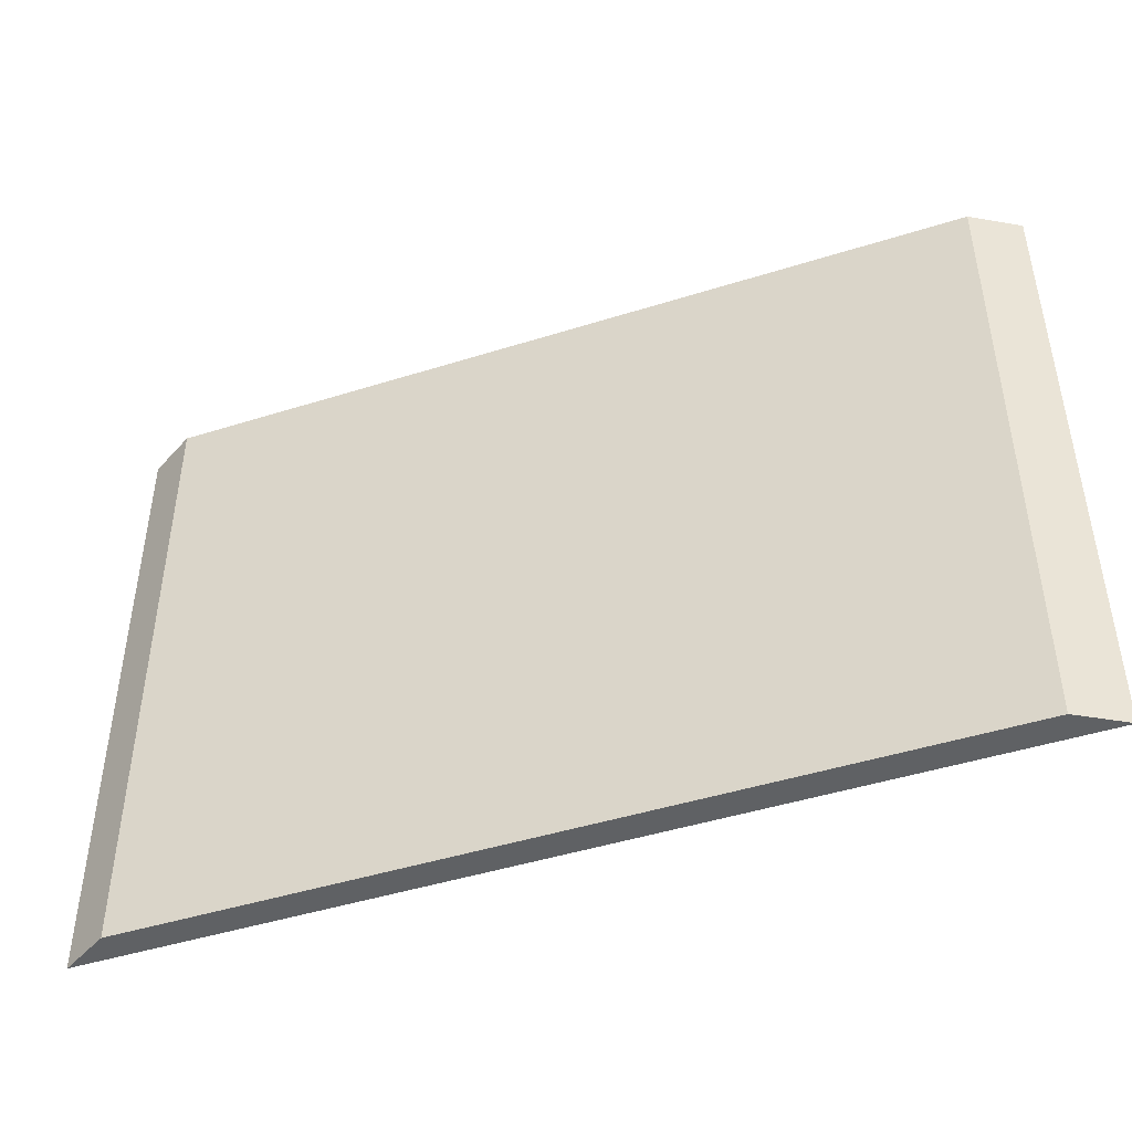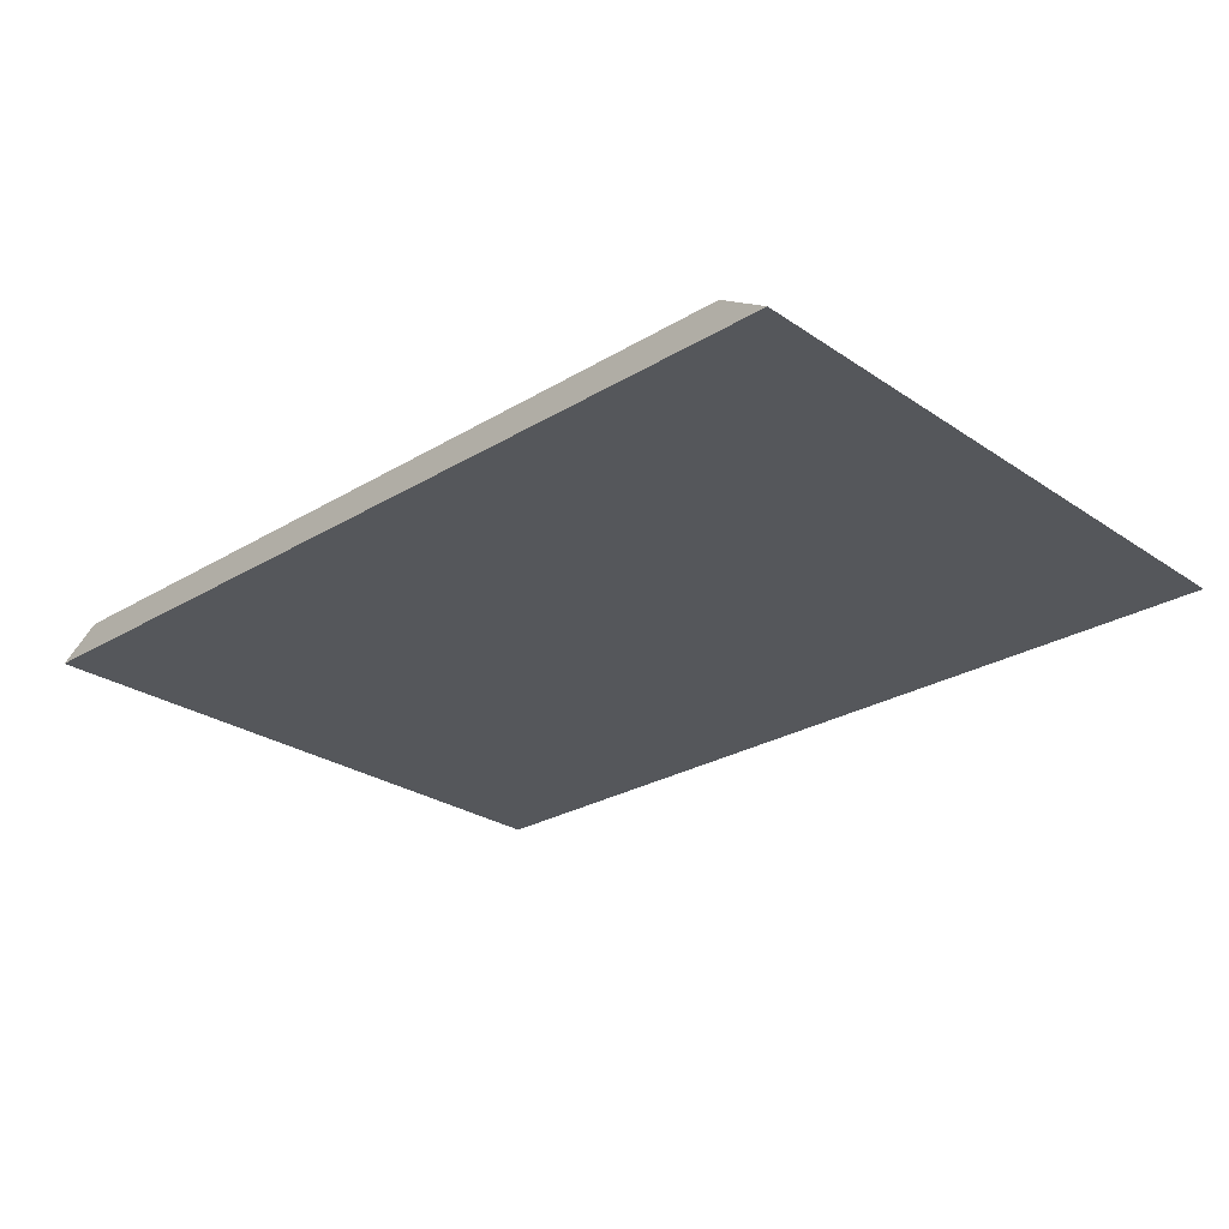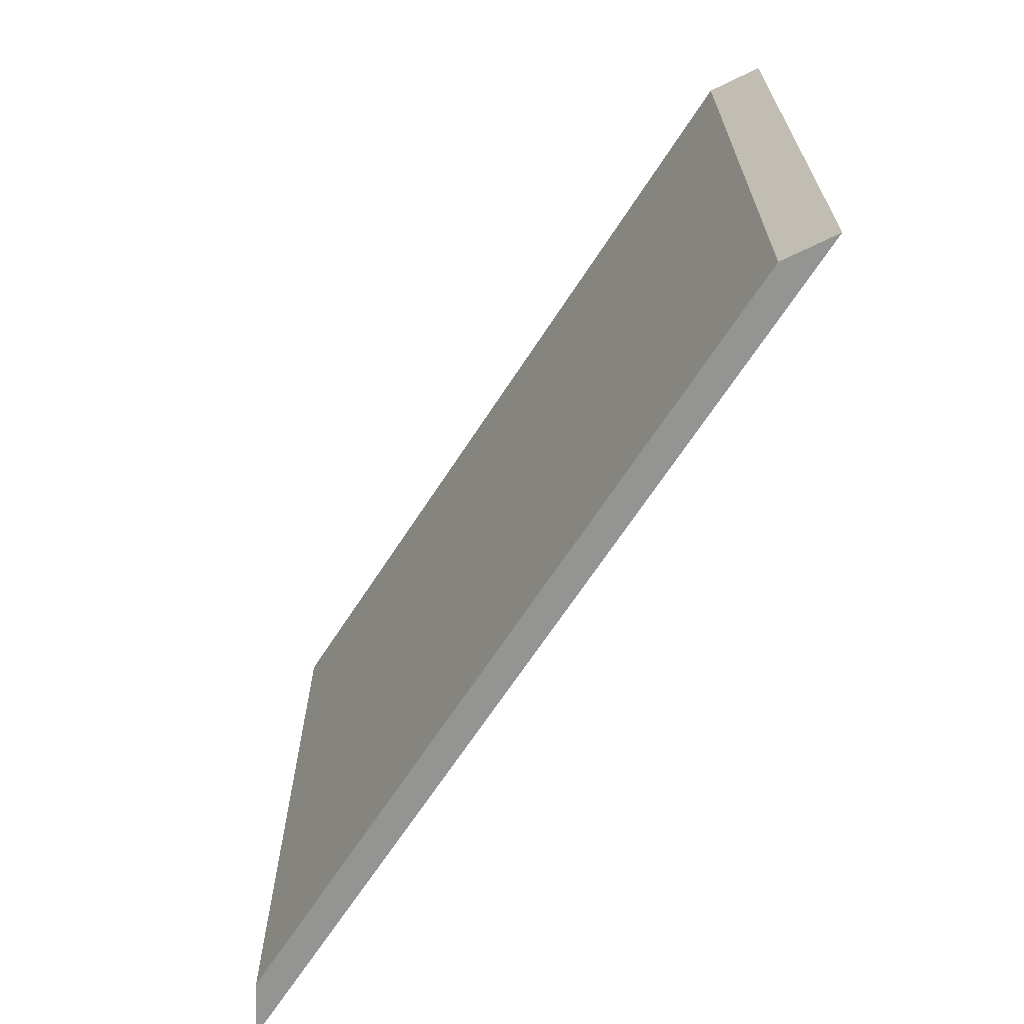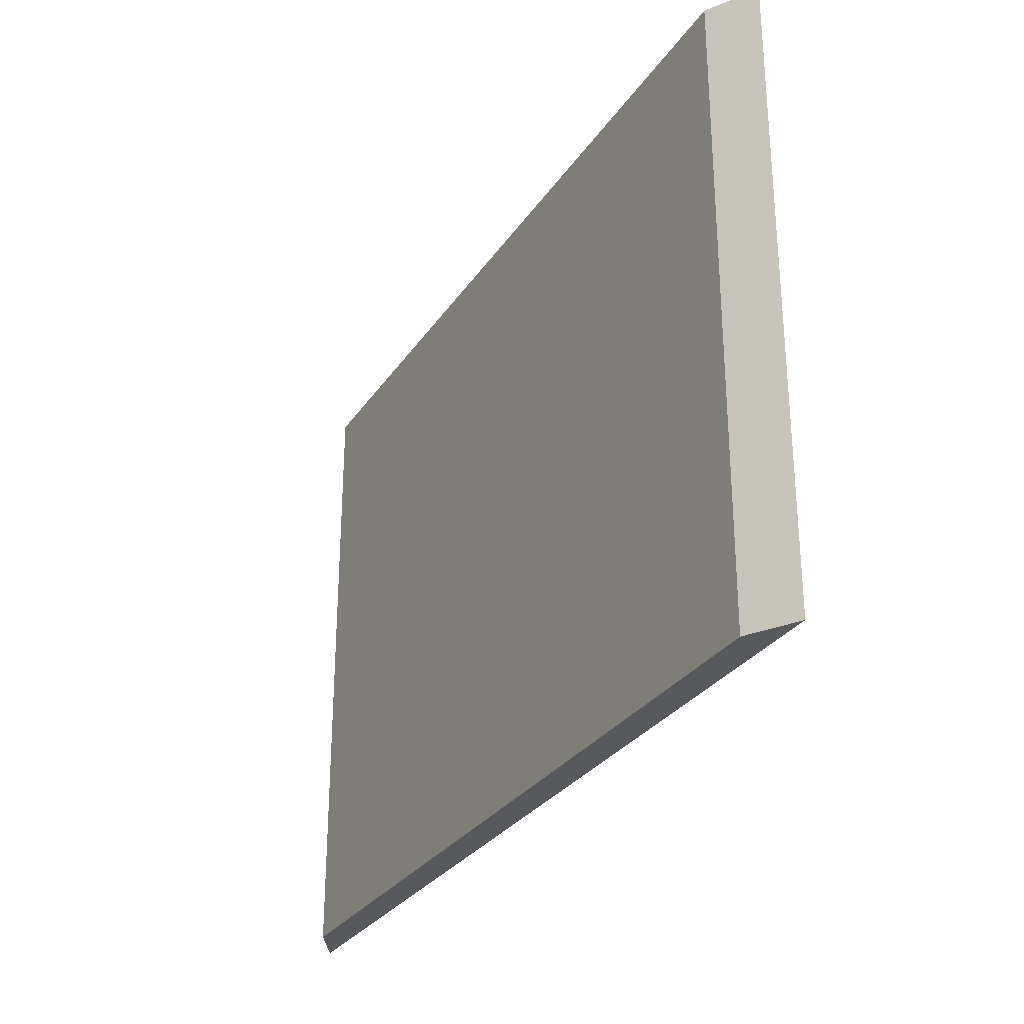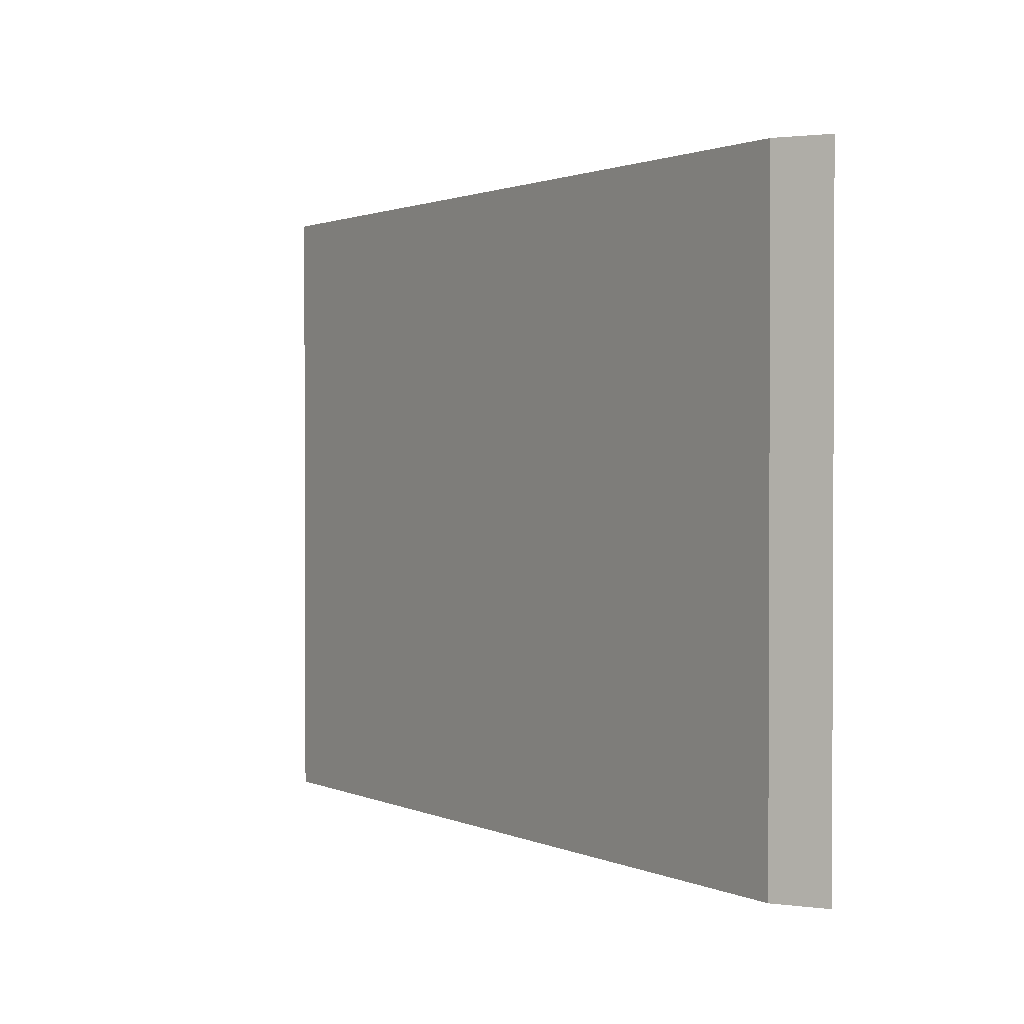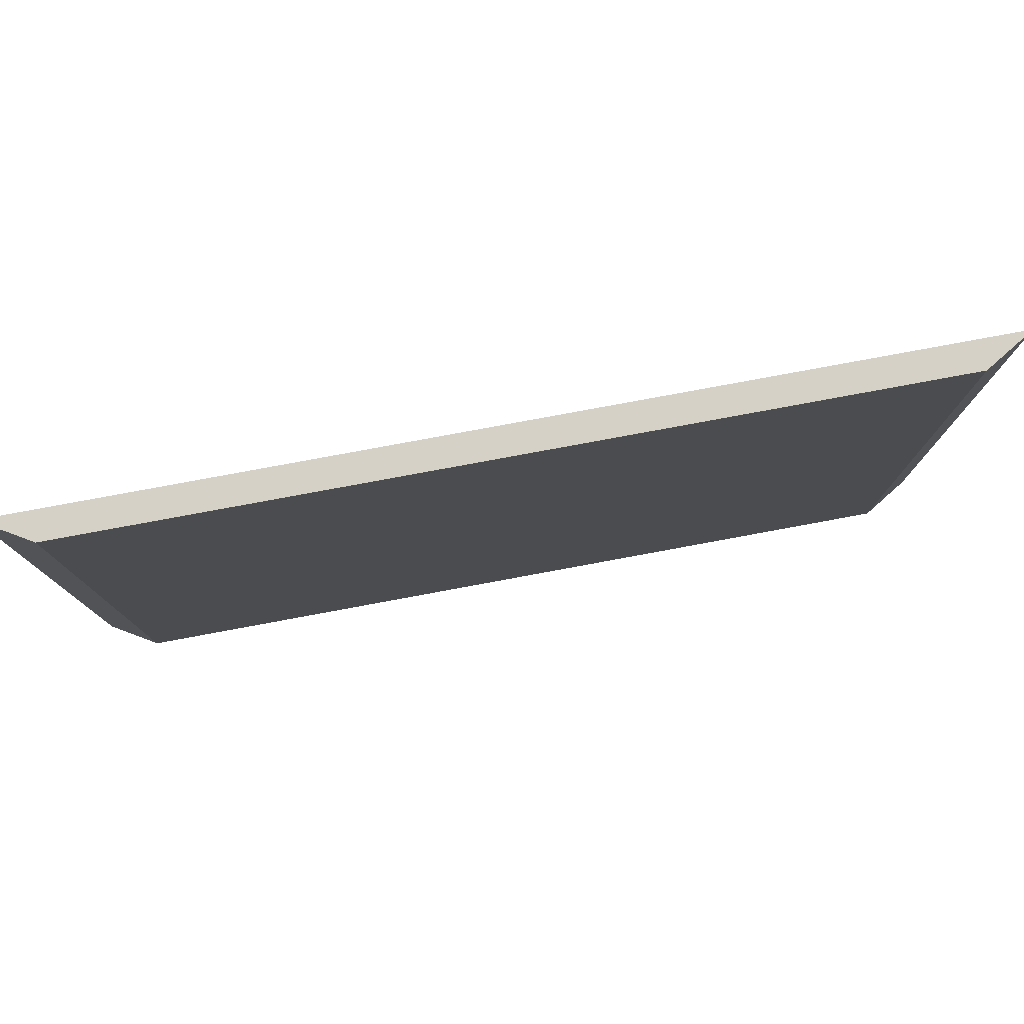
<metadata>
{"format":"obj","ext":"obj","renderer":"f3d","projection":"perspective","resolution":1024,"background":"white","views":[{"elev":-45.8,"azim":19.9,"up":"+Y"},{"elev":-26.5,"azim":-136.7,"up":"+Z"},{"elev":-66.9,"azim":57.0,"up":"+Y"},{"elev":-29.3,"azim":62.6,"up":"+Y"},{"elev":1.4,"azim":56.6,"up":"+Y"},{"elev":78.9,"azim":-10.5,"up":"+Y"}]}
</metadata>
<code>
o fridge1.001_ID5.011
v -0.6995 0.5429 0.02416
v -0.6995 -0.5429 0.02416
v 0.6995 0.5429 0.02416
v 0.6995 -0.5429 0.02416
v 0.78 0.5429 -0.02416
v 0.78 -0.5429 -0.02416
v -0.78 0.5429 -0.02416
v -0.78 -0.5429 -0.02416
f 1 2 3
f 4 3 2
f 5 6 7
f 8 7 6
f 6 5 4
f 8 2 1
f 5 7 3
f 7 1 3
f 8 6 2
f 3 4 5
f 8 1 7
f 4 2 6

</code>
